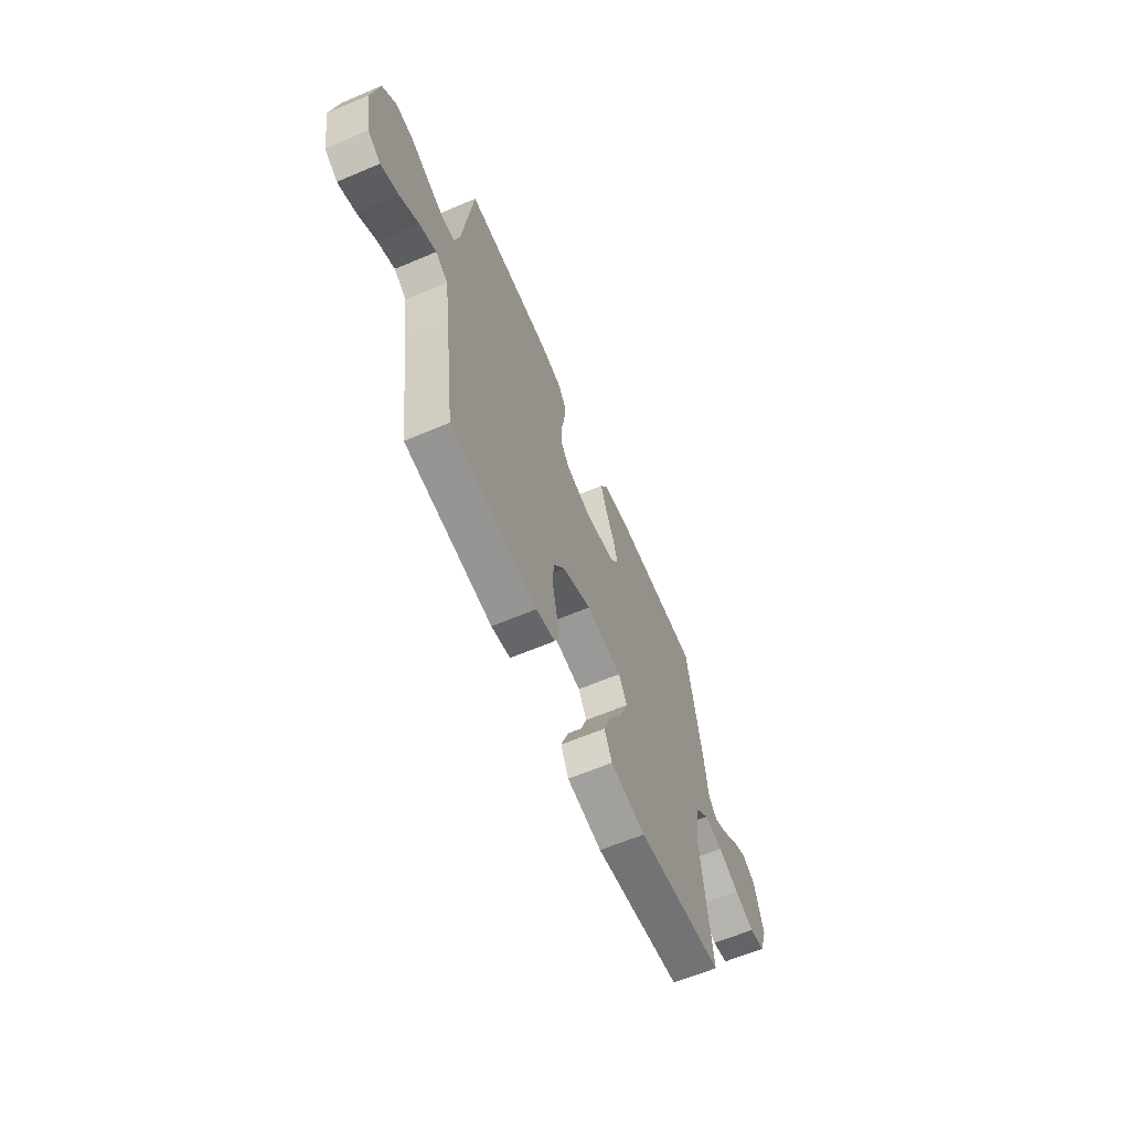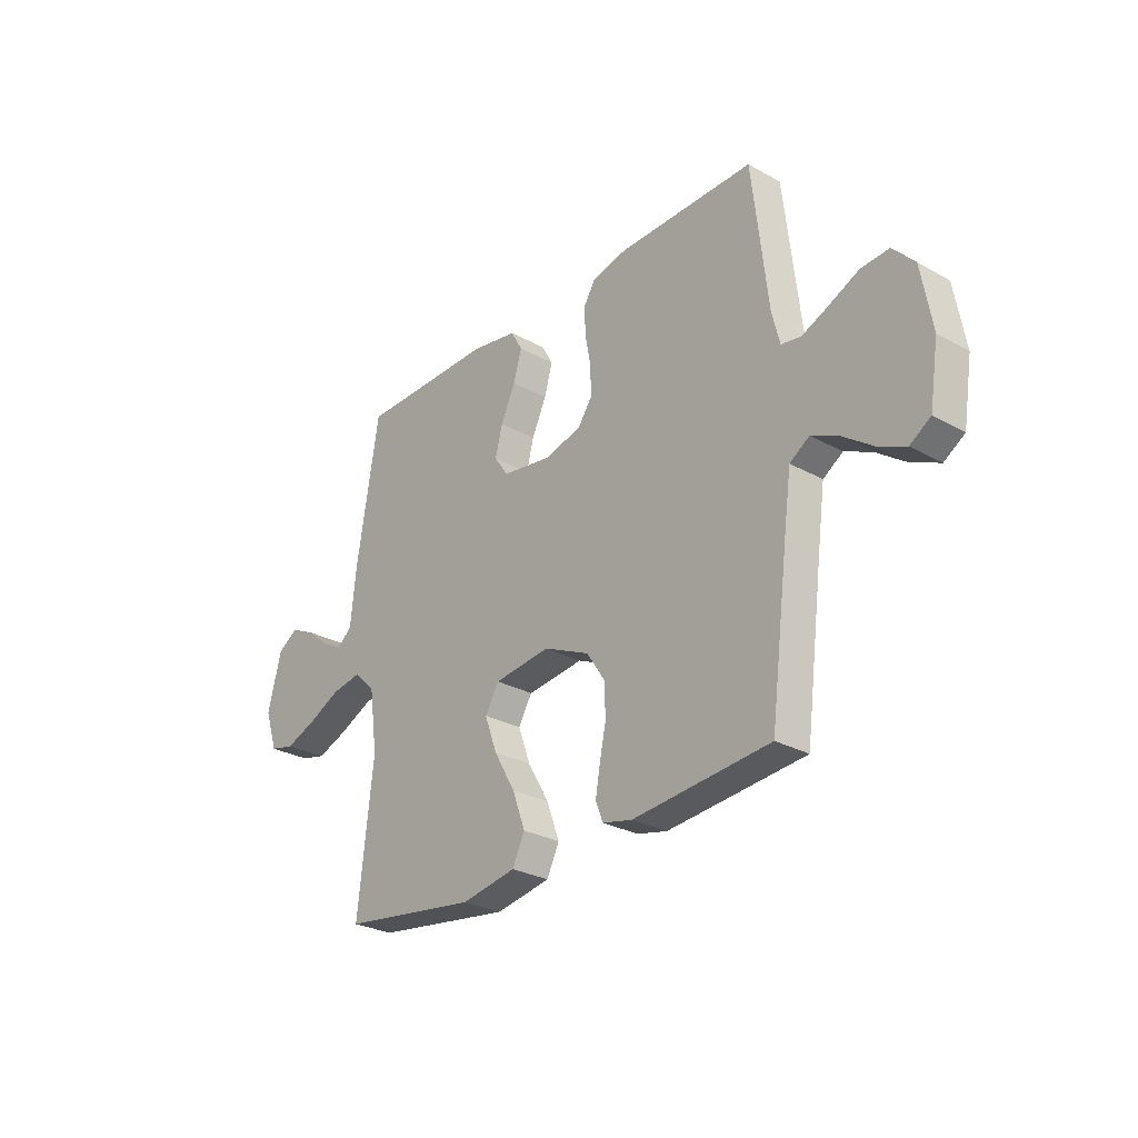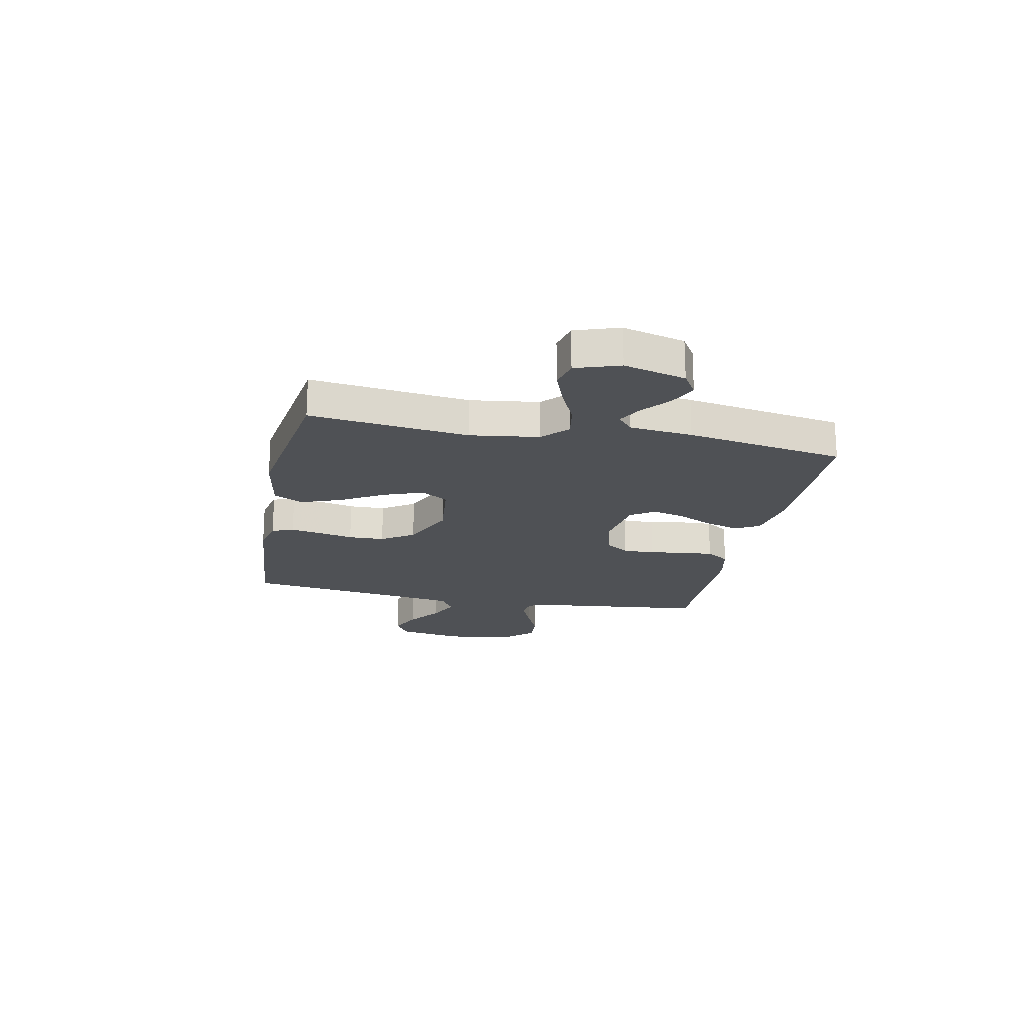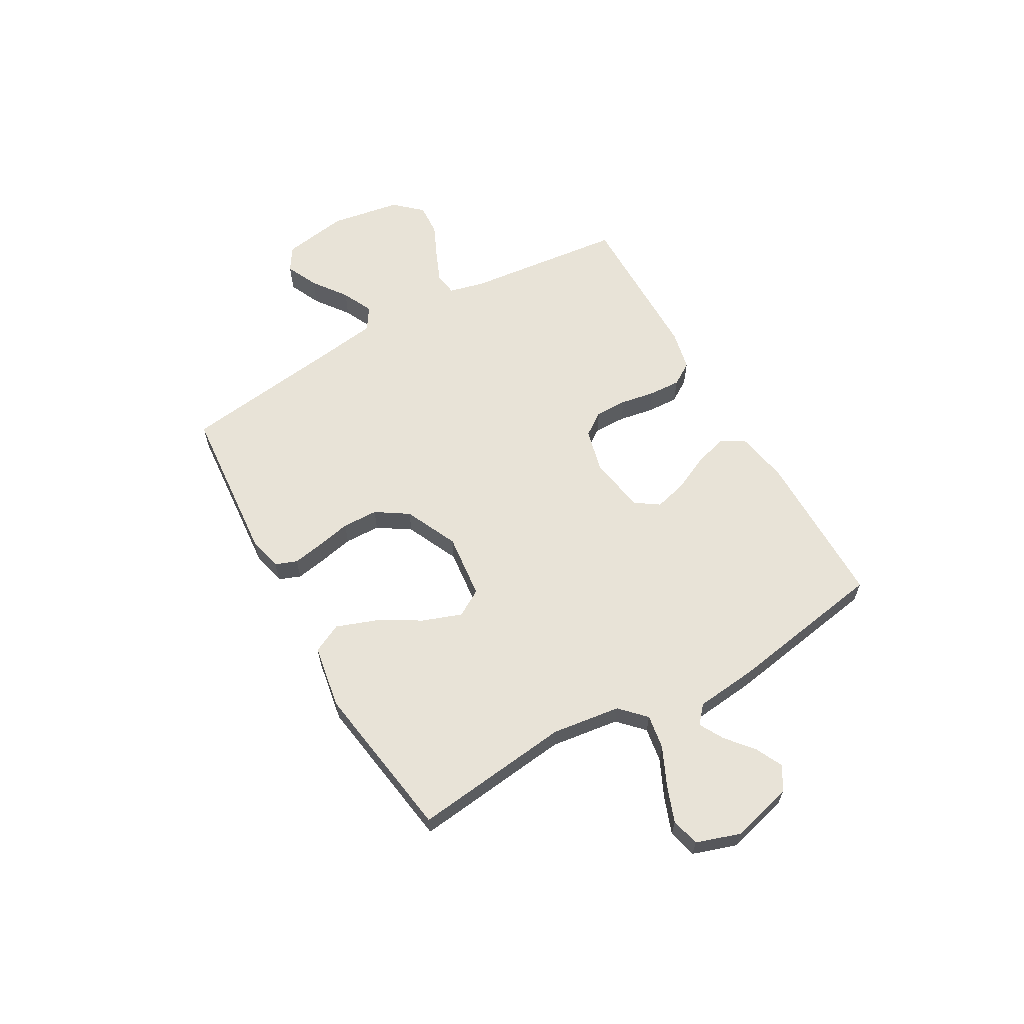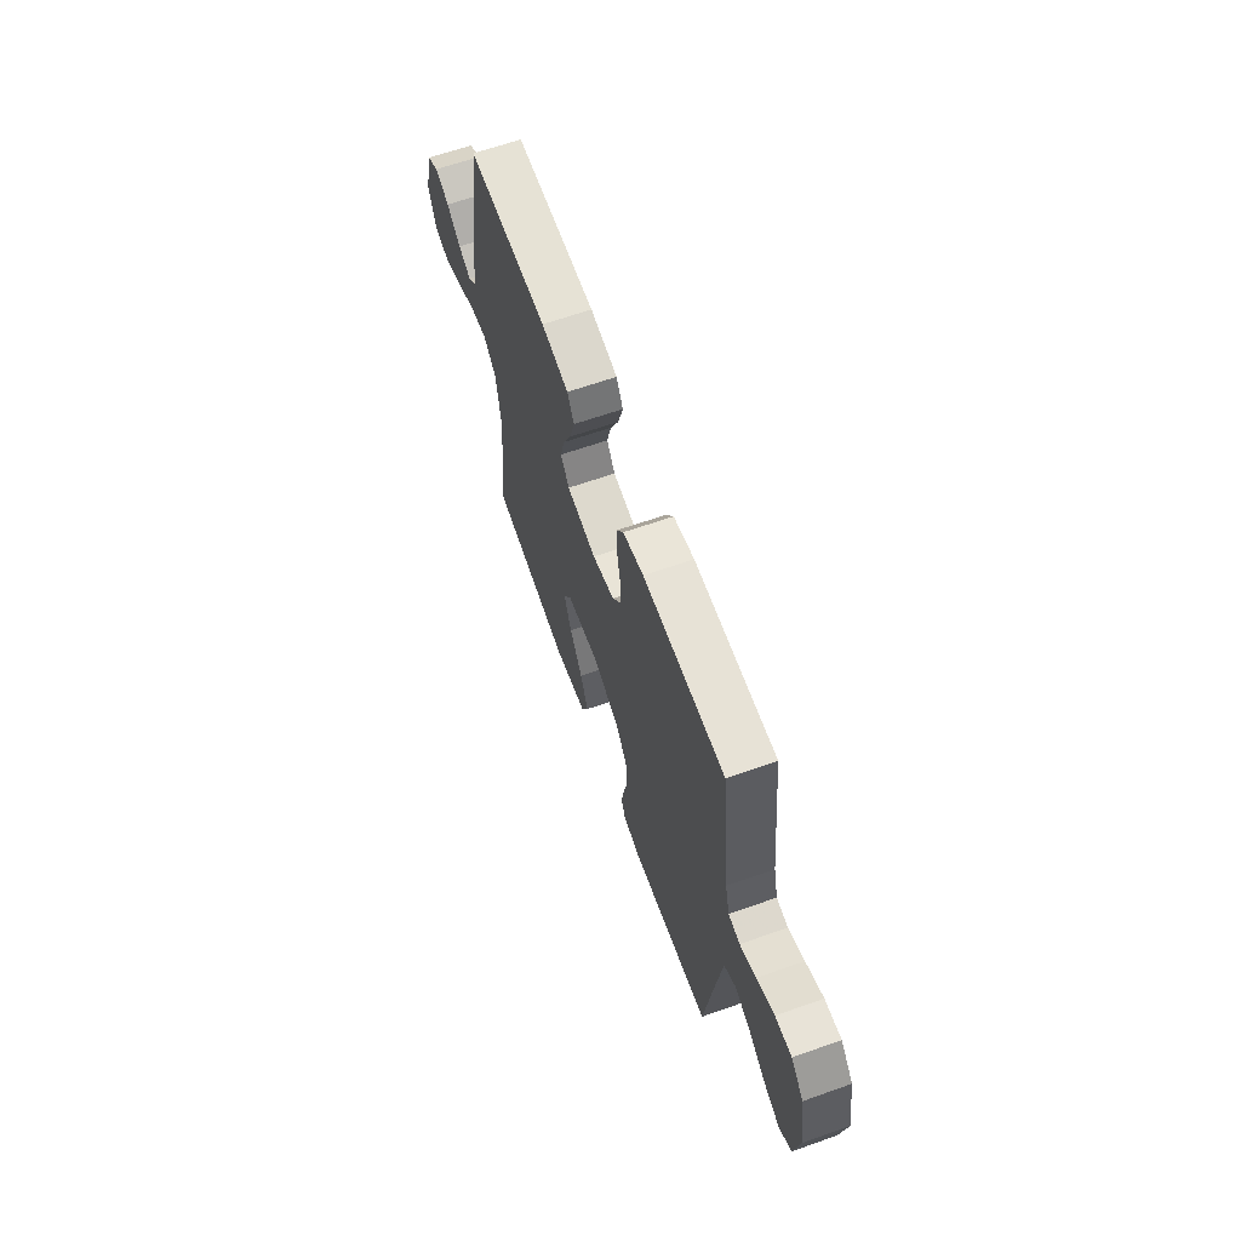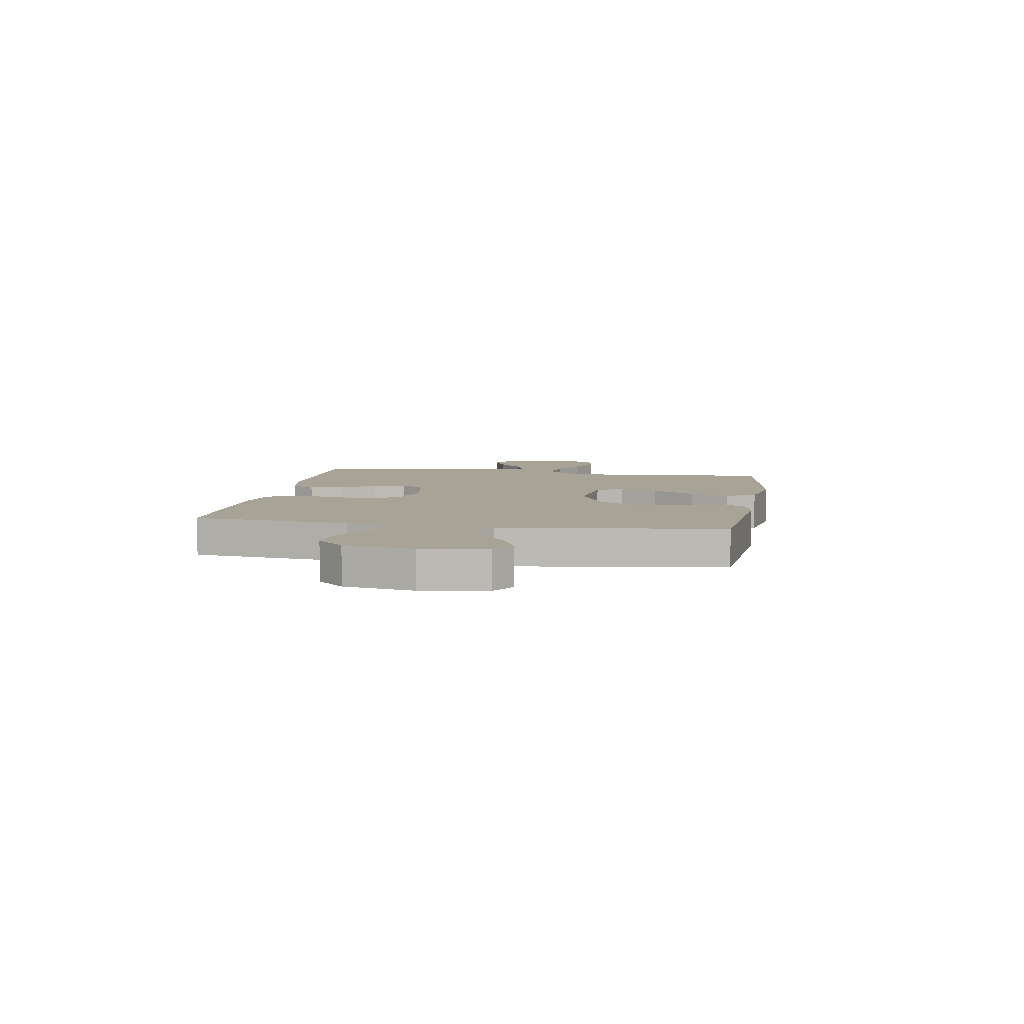
<metadata>
{"format":"obj","ext":"obj","renderer":"f3d","projection":"perspective","resolution":1024,"background":"white","views":[{"elev":-63.3,"azim":113.1,"up":"+Z"},{"elev":-27.9,"azim":49.9,"up":"+Z"},{"elev":-20.0,"azim":-101.5,"up":"+Y"},{"elev":61.7,"azim":-119.9,"up":"+Y"},{"elev":64.2,"azim":70.4,"up":"+Z"},{"elev":6.7,"azim":99.5,"up":"+Y"}]}
</metadata>
<code>
v 0.5 0.07 -0.5
v 0.2 0.07 -0.526
v 0.135 0.07 -0.511
v 0.119 0.07 -0.47
v 0.129 0.07 -0.413
v 0.143 0.07 -0.346
v 0.141 0.07 -0.278
v 0.101 0.07 -0.217
v 0 0.07 -0.171
v -0.124 0.07 -0.185
v -0.154 0.07 -0.236
v -0.127 0.07 -0.31
v -0.08 0.07 -0.391
v -0.052 0.07 -0.467
v -0.079 0.07 -0.523
v -0.2 0.07 -0.544
v -0.5 0.07 -0.5
v -0.466 0.07 -0.2
v -0.484 0.07 -0.07
v -0.531 0.07 -0.025
v -0.596 0.07 -0.036
v -0.668 0.07 -0.07
v -0.737 0.07 -0.096
v -0.791 0.07 -0.083
v -0.819 0.07 0
v -0.789 0.07 0.117
v -0.744 0.07 0.145
v -0.692 0.07 0.12
v -0.64 0.07 0.077
v -0.594 0.07 0.052
v -0.561 0.07 0.081
v -0.549 0.07 0.2
v -0.5 0.07 0.5
v -0.2 0.07 0.502
v -0.099 0.07 0.484
v -0.074 0.07 0.439
v -0.092 0.07 0.376
v -0.124 0.07 0.308
v -0.14 0.07 0.246
v -0.109 0.07 0.201
v 0 0.07 0.184
v 0.082 0.07 0.205
v 0.113 0.07 0.25
v 0.112 0.07 0.311
v 0.1 0.07 0.377
v 0.097 0.07 0.437
v 0.124 0.07 0.48
v 0.2 0.07 0.497
v 0.5 0.07 0.5
v 0.534 0.07 0.2
v 0.551 0.07 0.132
v 0.594 0.07 0.125
v 0.653 0.07 0.15
v 0.718 0.07 0.18
v 0.779 0.07 0.184
v 0.826 0.07 0.133
v 0.849 0.07 0
v 0.829 0.07 -0.124
v 0.784 0.07 -0.153
v 0.723 0.07 -0.125
v 0.658 0.07 -0.078
v 0.599 0.07 -0.05
v 0.556 0.07 -0.078
v 0.539 0.07 -0.2
v 0.5 0 -0.5
v 0.2 0 -0.526
v 0.135 0 -0.511
v 0.119 0 -0.47
v 0.129 0 -0.413
v 0.143 0 -0.346
v 0.141 0 -0.278
v 0.101 0 -0.217
v 0 0 -0.171
v -0.124 0 -0.185
v -0.154 0 -0.236
v -0.127 0 -0.31
v -0.08 0 -0.391
v -0.052 0 -0.467
v -0.079 0 -0.523
v -0.2 0 -0.544
v -0.5 0 -0.5
v -0.466 0 -0.2
v -0.484 0 -0.07
v -0.531 0 -0.025
v -0.596 0 -0.036
v -0.668 0 -0.07
v -0.737 0 -0.096
v -0.791 0 -0.083
v -0.819 0 0
v -0.789 0 0.117
v -0.744 0 0.145
v -0.692 0 0.12
v -0.64 0 0.077
v -0.594 0 0.052
v -0.561 0 0.081
v -0.549 0 0.2
v -0.5 0 0.5
v -0.2 0 0.502
v -0.099 0 0.484
v -0.074 0 0.439
v -0.092 0 0.376
v -0.124 0 0.308
v -0.14 0 0.246
v -0.109 0 0.201
v 0 0 0.184
v 0.082 0 0.205
v 0.113 0 0.25
v 0.112 0 0.311
v 0.1 0 0.377
v 0.097 0 0.437
v 0.124 0 0.48
v 0.2 0 0.497
v 0.5 0 0.5
v 0.534 0 0.2
v 0.551 0 0.132
v 0.594 0 0.125
v 0.653 0 0.15
v 0.718 0 0.18
v 0.779 0 0.184
v 0.826 0 0.133
v 0.849 0 0
v 0.829 0 -0.124
v 0.784 0 -0.153
v 0.723 0 -0.125
v 0.658 0 -0.078
v 0.599 0 -0.05
v 0.556 0 -0.078
v 0.539 0 -0.2
f 59 60 61
f 58 59 61
f 57 58 61
f 56 57 61
f 55 56 61
f 54 55 61
f 53 54 61
f 52 53 61 62
f 51 52 62 63
f 48 49 50
f 47 48 50
f 46 47 50
f 45 46 50
f 44 45 50
f 51 63 64
f 50 51 64
f 44 50 64
f 43 44 64
f 36 37 38
f 35 36 38
f 34 35 38
f 33 34 38
f 32 33 38
f 31 32 38
f 30 31 38 39
f 27 28 29
f 26 27 29
f 25 26 29
f 24 25 29
f 23 24 29
f 22 23 29
f 21 22 29
f 20 21 29 30
f 30 39 40
f 20 30 40
f 19 20 40
f 16 17 18
f 15 16 18
f 14 15 18
f 13 14 18
f 12 13 18
f 11 12 18 19
f 4 5 6
f 3 4 6
f 2 3 6
f 1 2 6
f 64 1 6
f 64 6 7
f 64 7 8
f 43 64 8
f 42 43 8
f 41 42 8 9
f 19 40 41
f 11 19 41
f 10 11 41
f 9 10 41
f 125 124 123
f 125 123 122
f 125 122 121
f 125 121 120
f 125 120 119
f 125 119 118
f 125 118 117
f 126 125 117 116
f 127 126 116 115
f 114 113 112
f 114 112 111
f 114 111 110
f 114 110 109
f 114 109 108
f 128 127 115
f 128 115 114
f 128 114 108
f 128 108 107
f 102 101 100
f 102 100 99
f 102 99 98
f 102 98 97
f 102 97 96
f 102 96 95
f 103 102 95 94
f 93 92 91
f 93 91 90
f 93 90 89
f 93 89 88
f 93 88 87
f 93 87 86
f 93 86 85
f 94 93 85 84
f 104 103 94
f 104 94 84
f 104 84 83
f 82 81 80
f 82 80 79
f 82 79 78
f 82 78 77
f 82 77 76
f 83 82 76 75
f 70 69 68
f 70 68 67
f 70 67 66
f 70 66 65
f 70 65 128
f 71 70 128
f 72 71 128
f 72 128 107
f 72 107 106
f 73 72 106 105
f 105 104 83
f 105 83 75
f 105 75 74
f 105 74 73
f 1 65 66 2
f 2 66 67 3
f 3 67 68 4
f 4 68 69 5
f 5 69 70 6
f 6 70 71 7
f 7 71 72 8
f 8 72 73 9
f 9 73 74 10
f 10 74 75 11
f 11 75 76 12
f 12 76 77 13
f 13 77 78 14
f 14 78 79 15
f 15 79 80 16
f 16 80 81 17
f 17 81 82 18
f 18 82 83 19
f 19 83 84 20
f 20 84 85 21
f 21 85 86 22
f 22 86 87 23
f 23 87 88 24
f 24 88 89 25
f 25 89 90 26
f 26 90 91 27
f 27 91 92 28
f 28 92 93 29
f 29 93 94 30
f 30 94 95 31
f 31 95 96 32
f 32 96 97 33
f 33 97 98 34
f 34 98 99 35
f 35 99 100 36
f 36 100 101 37
f 37 101 102 38
f 38 102 103 39
f 39 103 104 40
f 40 104 105 41
f 41 105 106 42
f 42 106 107 43
f 43 107 108 44
f 44 108 109 45
f 45 109 110 46
f 46 110 111 47
f 47 111 112 48
f 48 112 113 49
f 49 113 114 50
f 50 114 115 51
f 51 115 116 52
f 52 116 117 53
f 53 117 118 54
f 54 118 119 55
f 55 119 120 56
f 56 120 121 57
f 57 121 122 58
f 58 122 123 59
f 59 123 124 60
f 60 124 125 61
f 61 125 126 62
f 62 126 127 63
f 63 127 128 64
f 64 128 65 1

</code>
